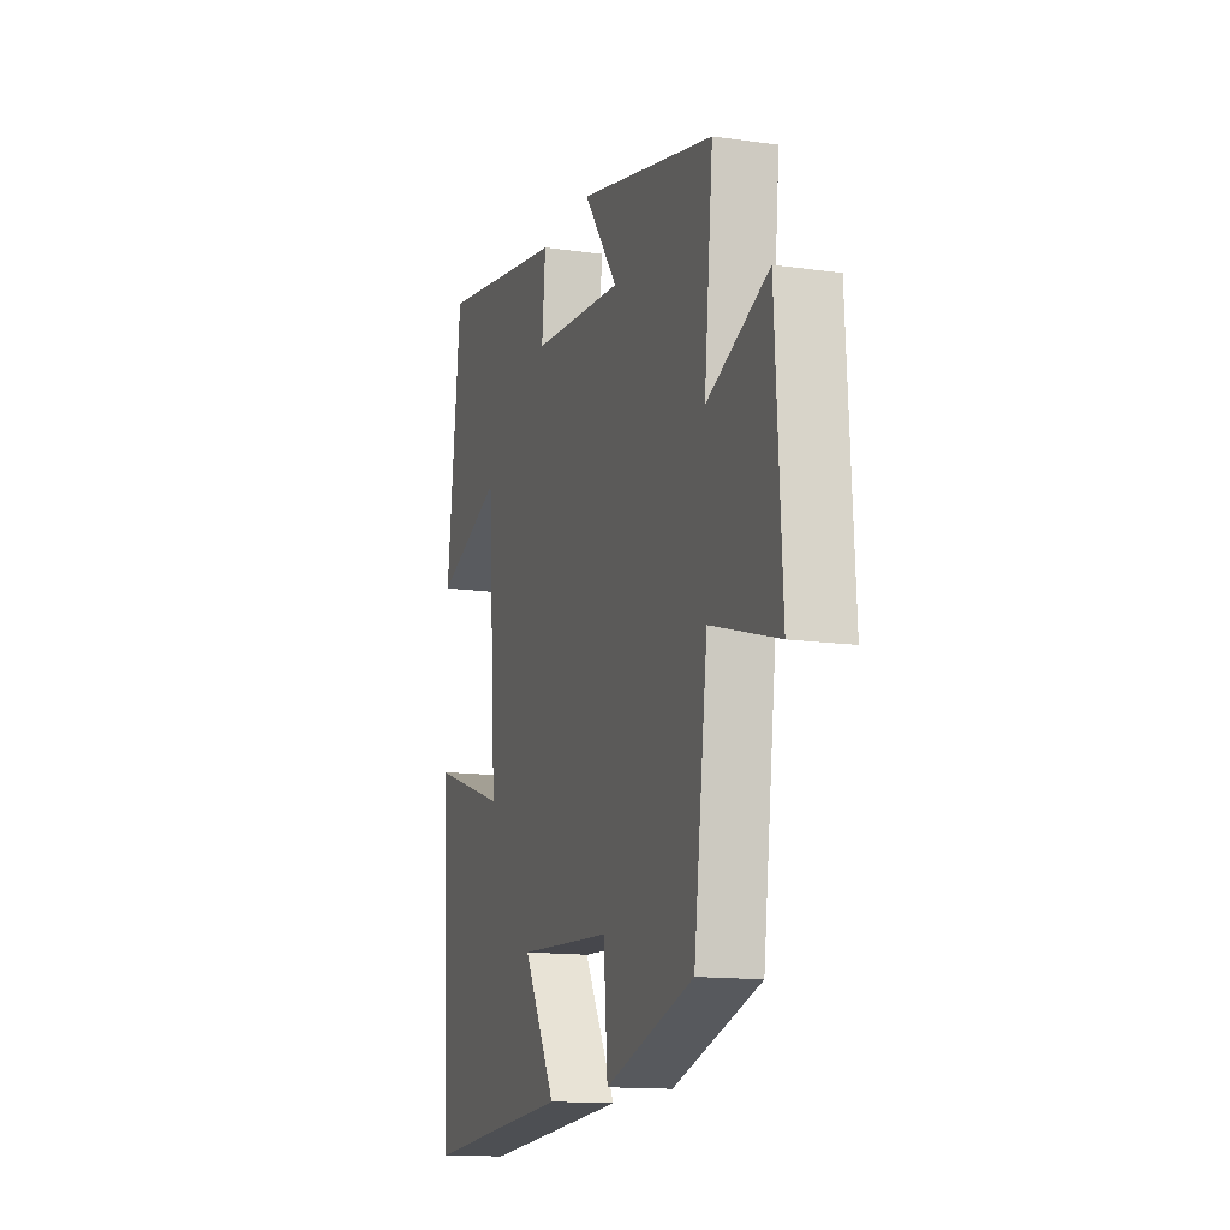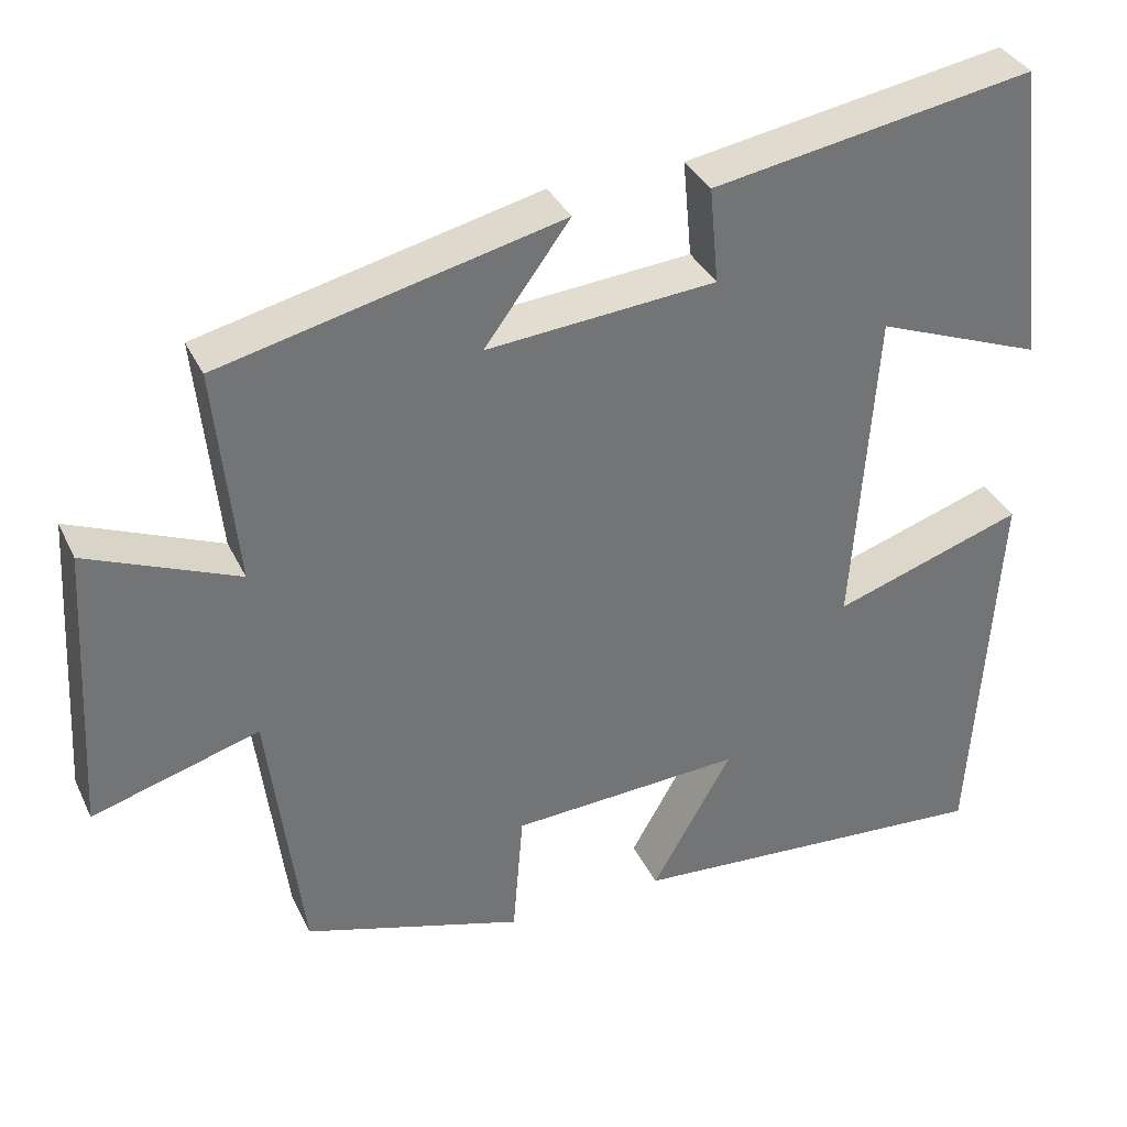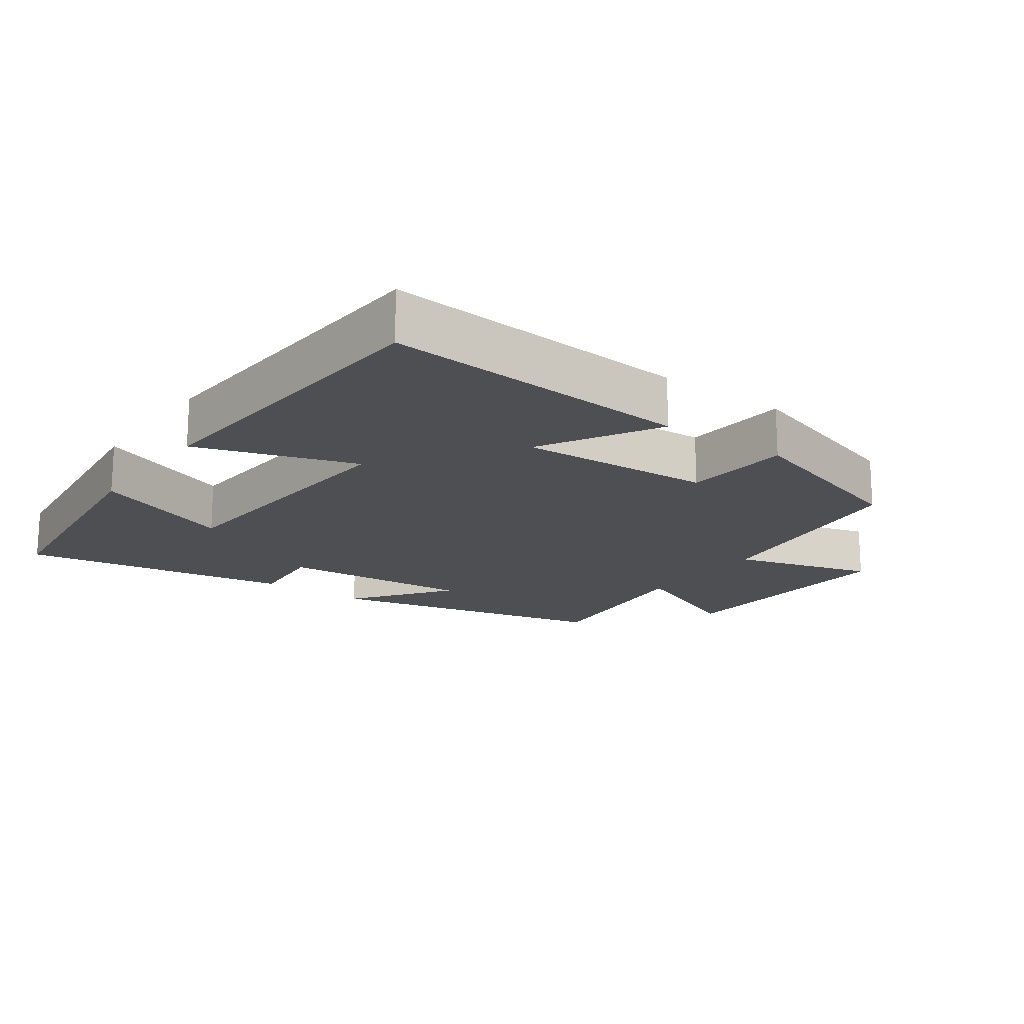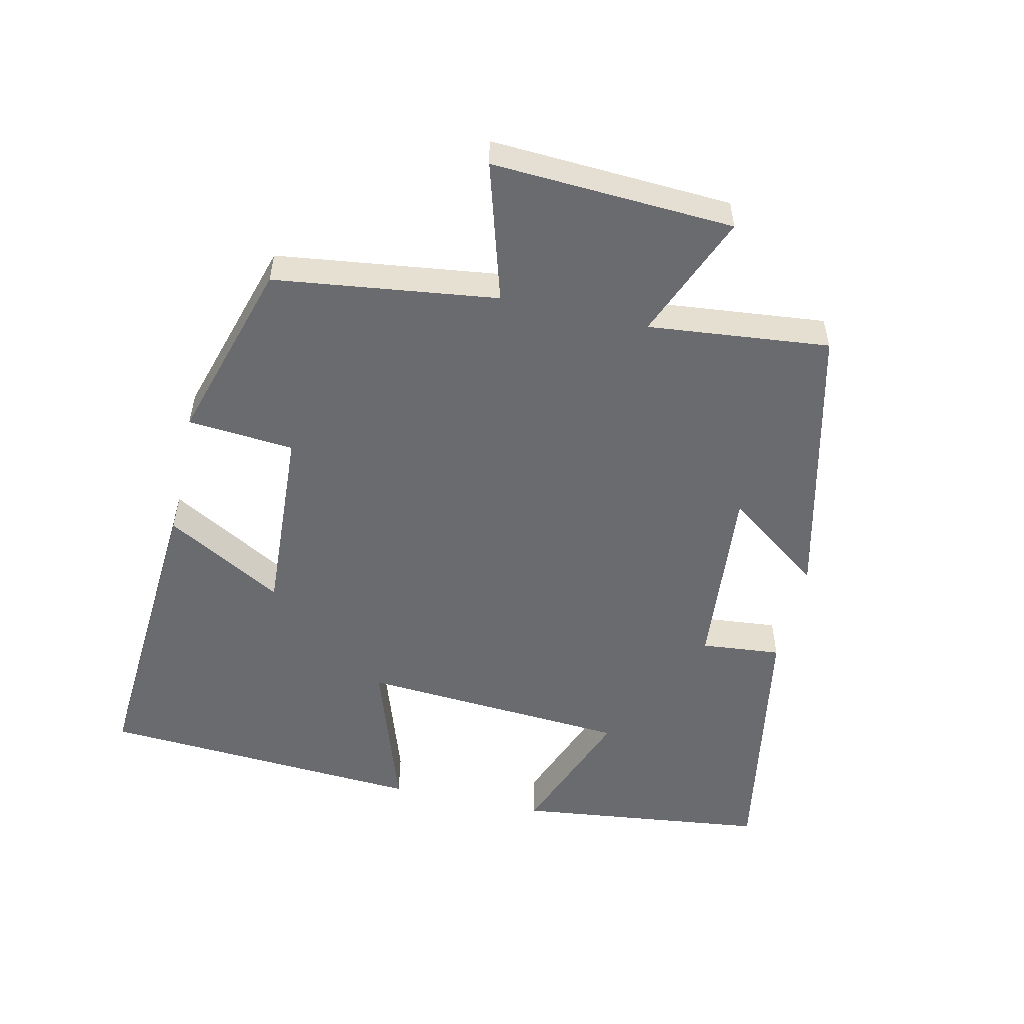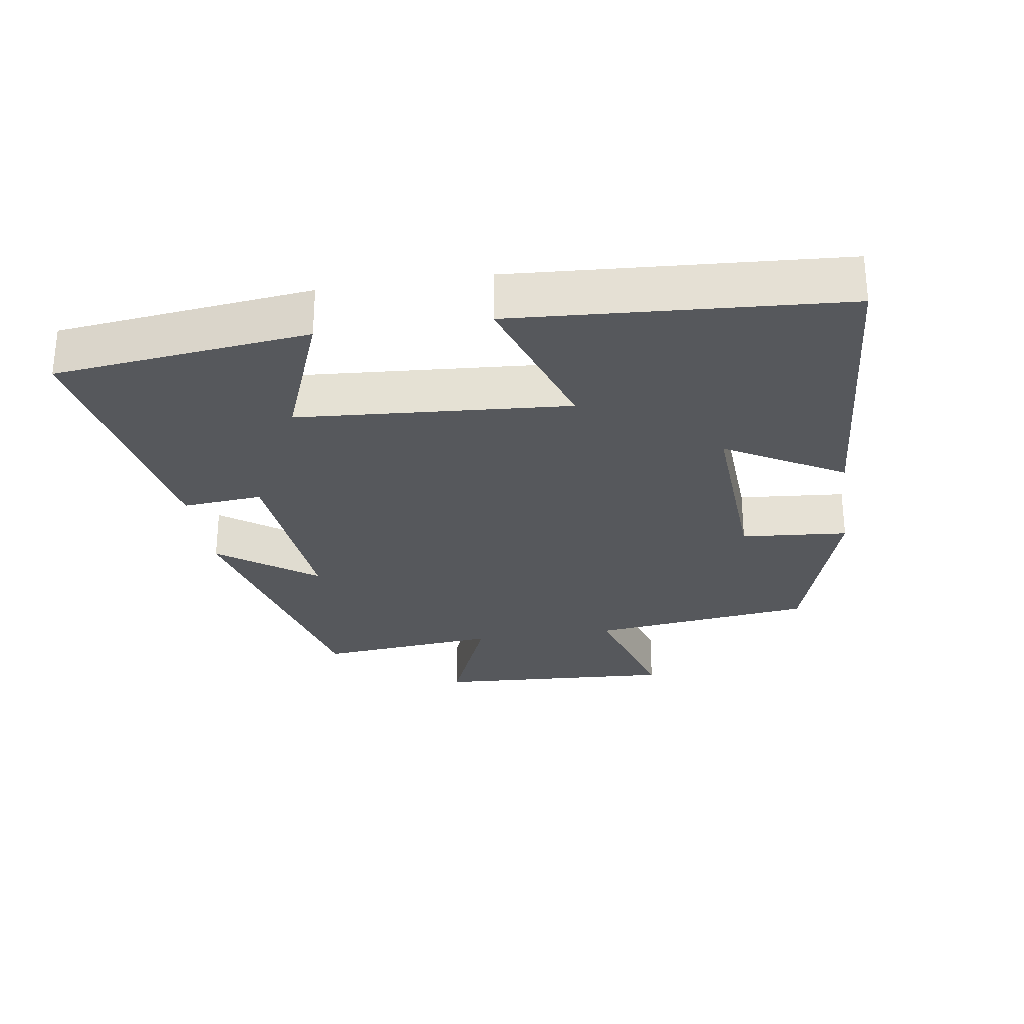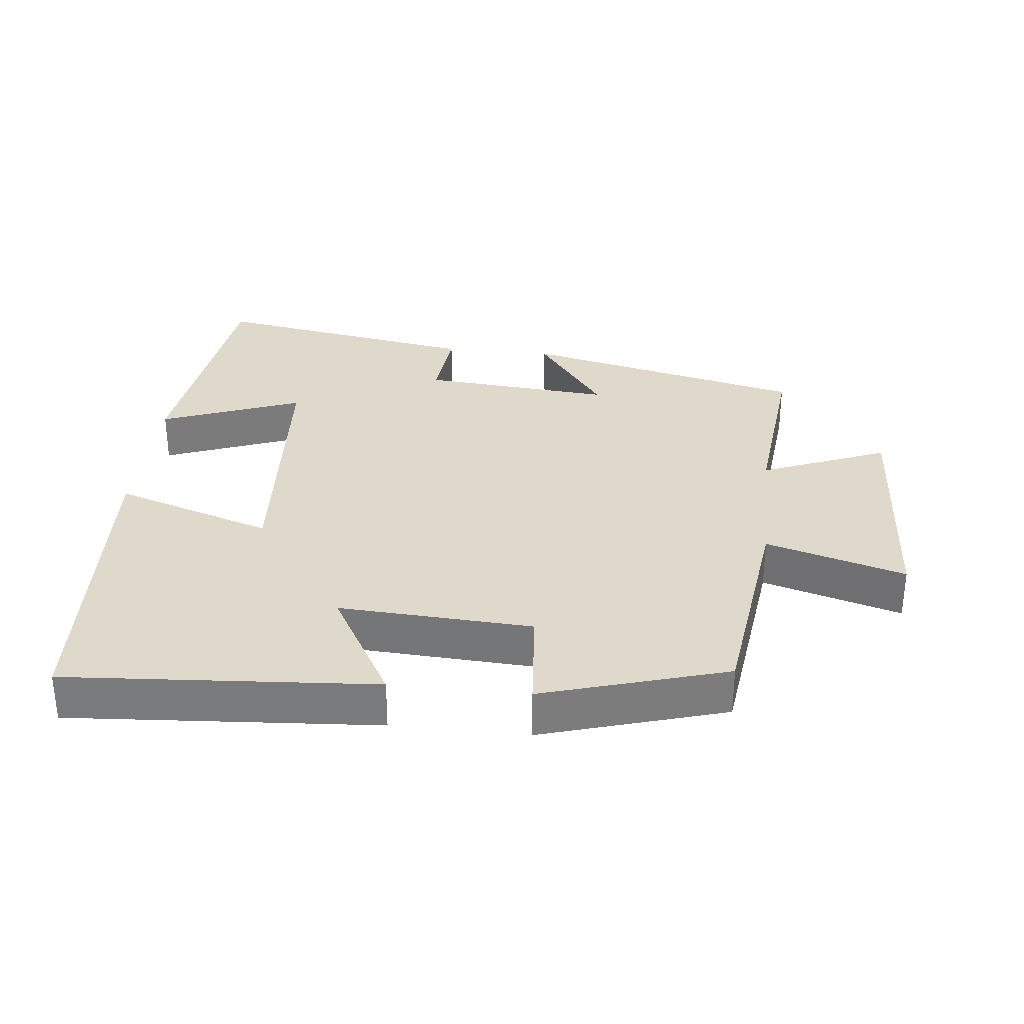
<metadata>
{"format":"obj","ext":"obj","renderer":"f3d","projection":"perspective","resolution":1024,"background":"white","views":[{"elev":-13.9,"azim":-107.7,"up":"+Z"},{"elev":35.3,"azim":-22.9,"up":"+Z"},{"elev":-17.7,"azim":144.1,"up":"+Y"},{"elev":-53.4,"azim":-102.6,"up":"+Y"},{"elev":-27.8,"azim":98.6,"up":"+Y"},{"elev":31.7,"azim":-173.8,"up":"+Y"}]}
</metadata>
<code>
v -0.458 0.07 -0.418
v -0.5 0.07 -0.088
v -0.706 0.07 -0.149
v -0.686 0.07 0.209
v -0.5 0.07 0.132
v -0.527 0.07 0.401
v -0.108 0.07 0.5
v -0.213 0.07 0.357
v 0.069 0.07 0.381
v 0.058 0.07 0.5
v 0.456 0.07 0.568
v 0.5 0.07 0.193
v 0.293 0.07 0.273
v 0.265 0.07 -0.127
v 0.5 0.07 -0.049
v 0.469 0.07 -0.532
v 0.013 0.07 -0.5
v 0.112 0.07 -0.326
v -0.174 0.07 -0.342
v -0.187 0.07 -0.5
v -0.458 0 -0.418
v -0.5 0 -0.088
v -0.706 0 -0.149
v -0.686 0 0.209
v -0.5 0 0.132
v -0.527 0 0.401
v -0.108 0 0.5
v -0.213 0 0.357
v 0.069 0 0.381
v 0.058 0 0.5
v 0.456 0 0.568
v 0.5 0 0.193
v 0.293 0 0.273
v 0.265 0 -0.127
v 0.5 0 -0.049
v 0.469 0 -0.532
v 0.013 0 -0.5
v 0.112 0 -0.326
v -0.174 0 -0.342
v -0.187 0 -0.5
f 19 20 1 2
f 18 19 2
f 15 16 17 18
f 14 15 18
f 13 14 18 2
f 10 11 12 13
f 9 10 13
f 8 9 13 2
f 5 6 7 8
f 5 8 2 3
f 3 4 5
f 22 21 40 39
f 22 39 38
f 38 37 36 35
f 38 35 34
f 22 38 34 33
f 33 32 31 30
f 33 30 29
f 22 33 29 28
f 28 27 26 25
f 23 22 28 25
f 25 24 23
f 1 21 22 2
f 2 22 23 3
f 3 23 24 4
f 4 24 25 5
f 5 25 26 6
f 6 26 27 7
f 7 27 28 8
f 8 28 29 9
f 9 29 30 10
f 10 30 31 11
f 11 31 32 12
f 12 32 33 13
f 13 33 34 14
f 14 34 35 15
f 15 35 36 16
f 16 36 37 17
f 17 37 38 18
f 18 38 39 19
f 19 39 40 20
f 20 40 21 1

</code>
